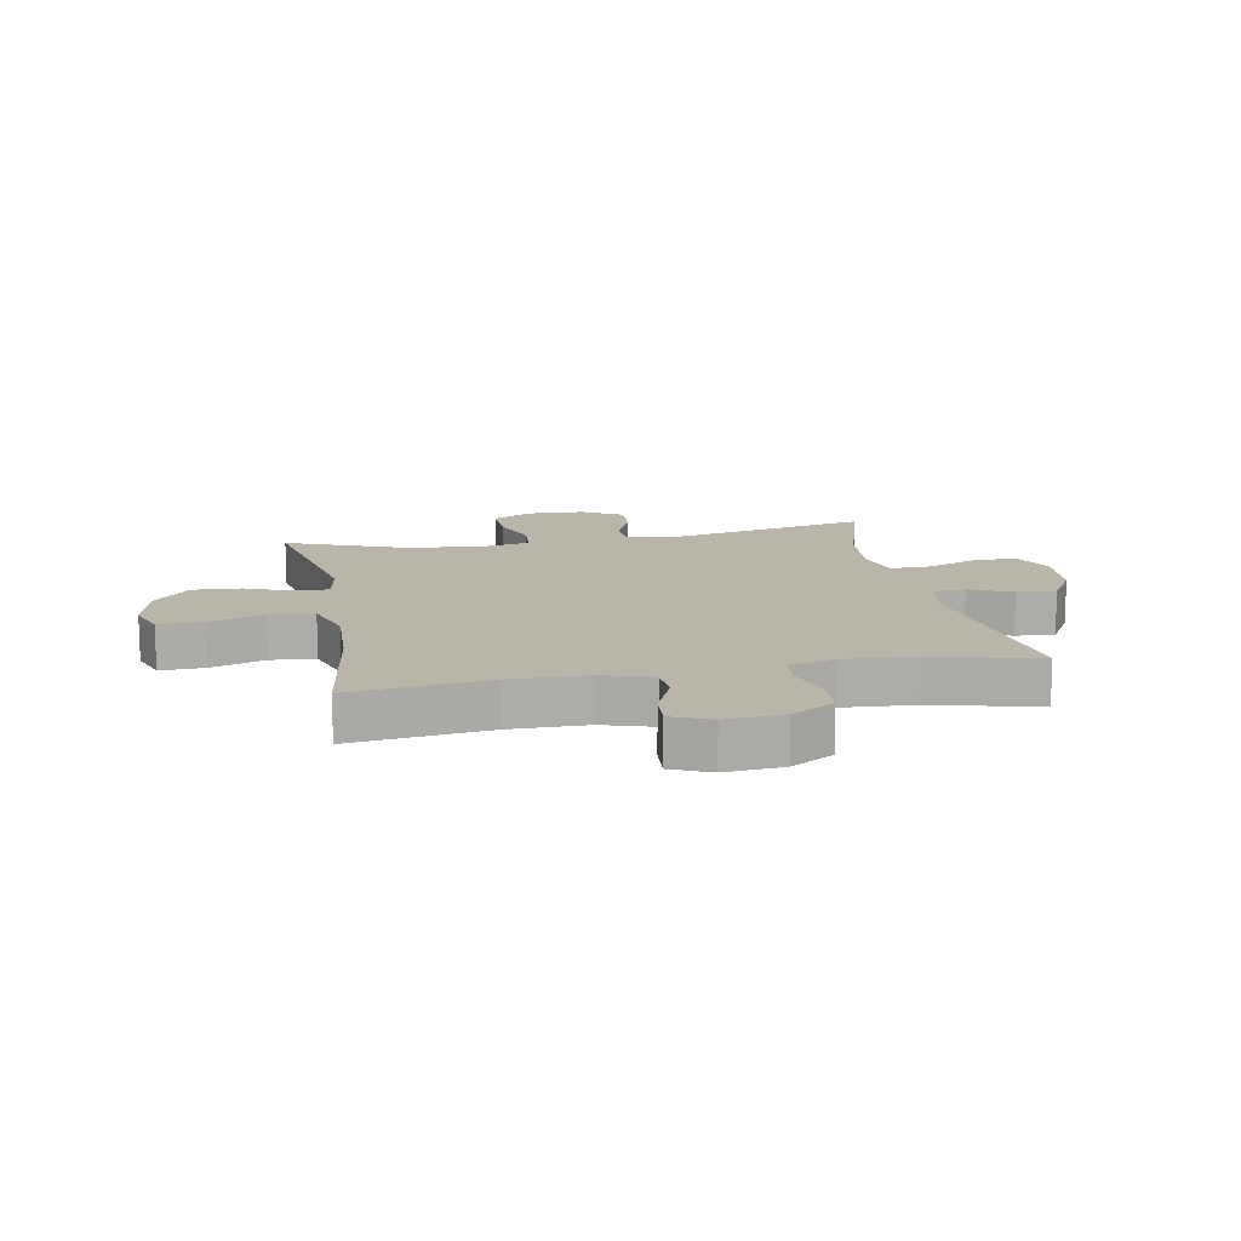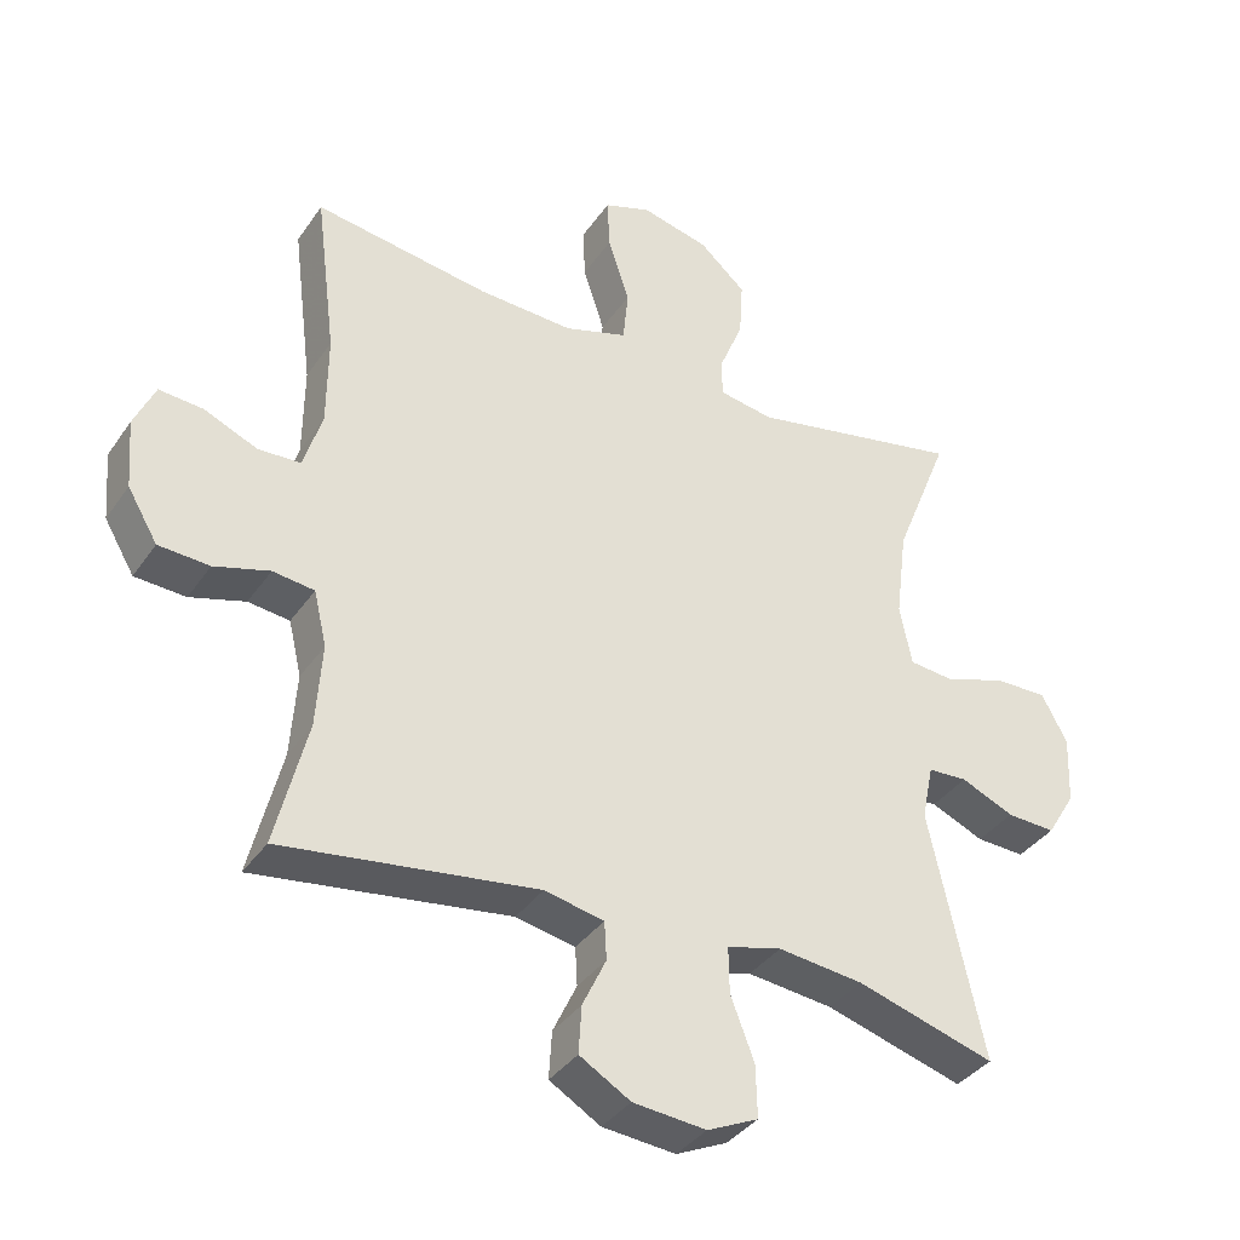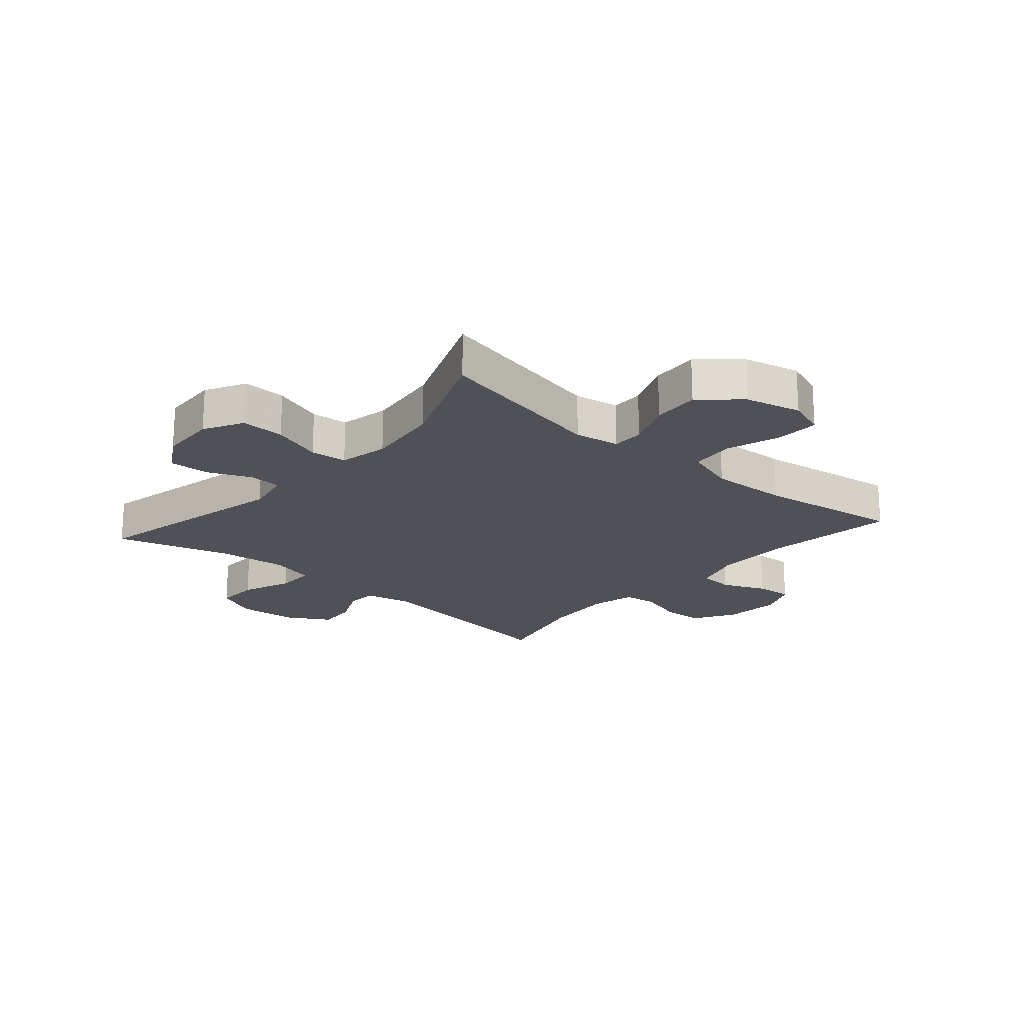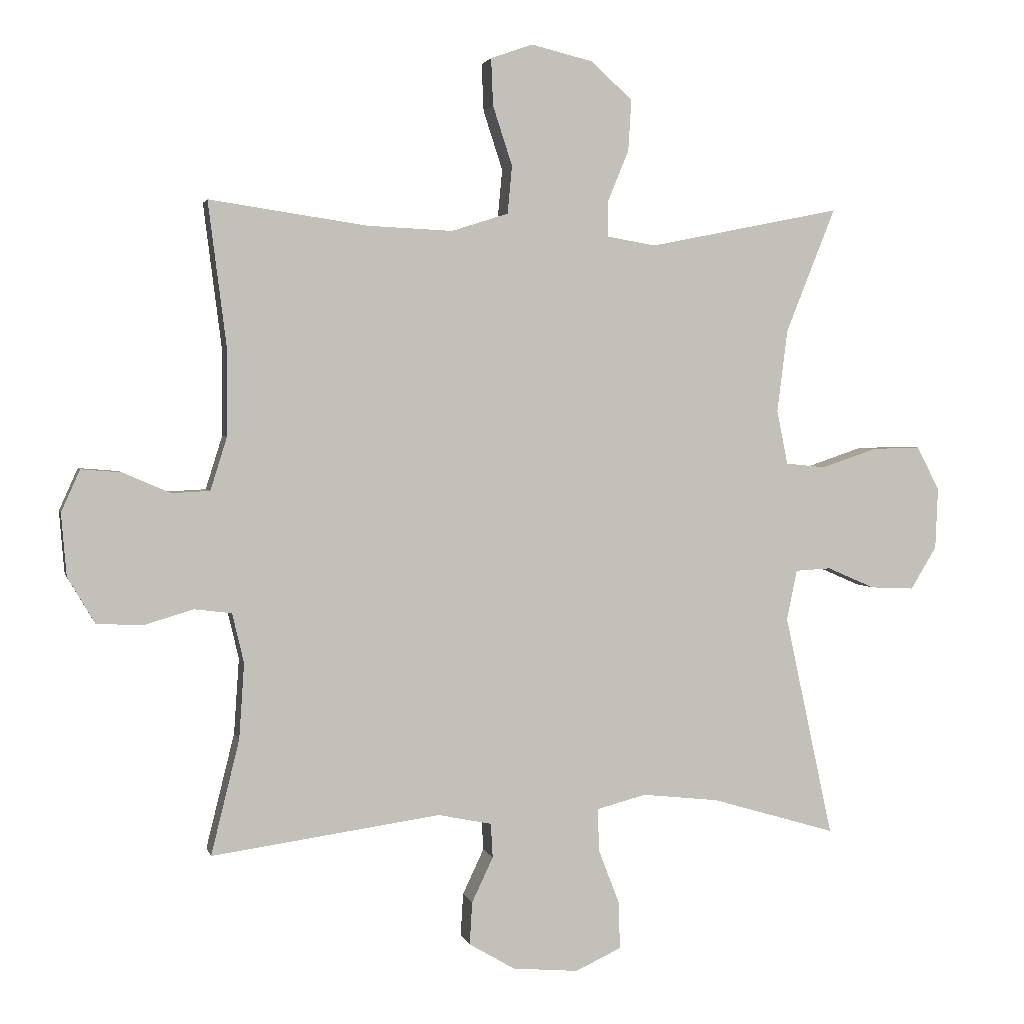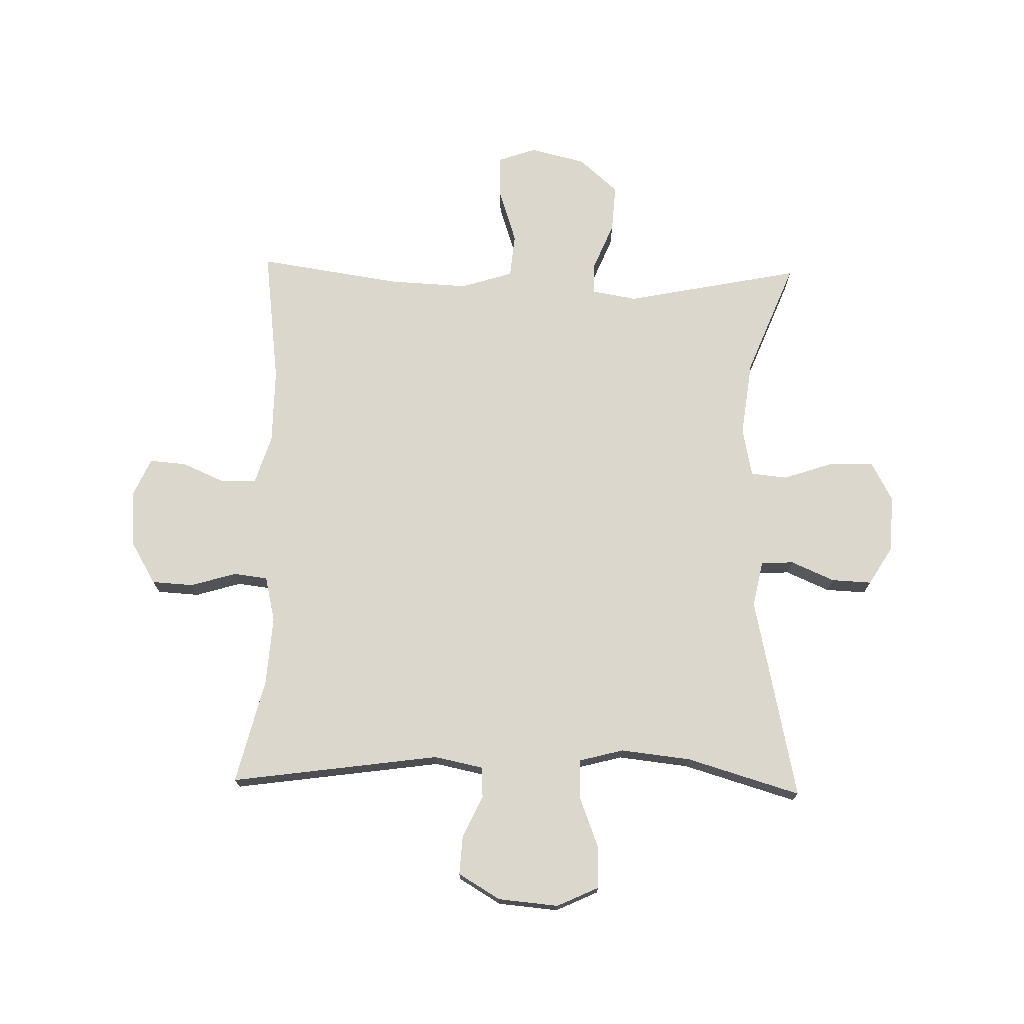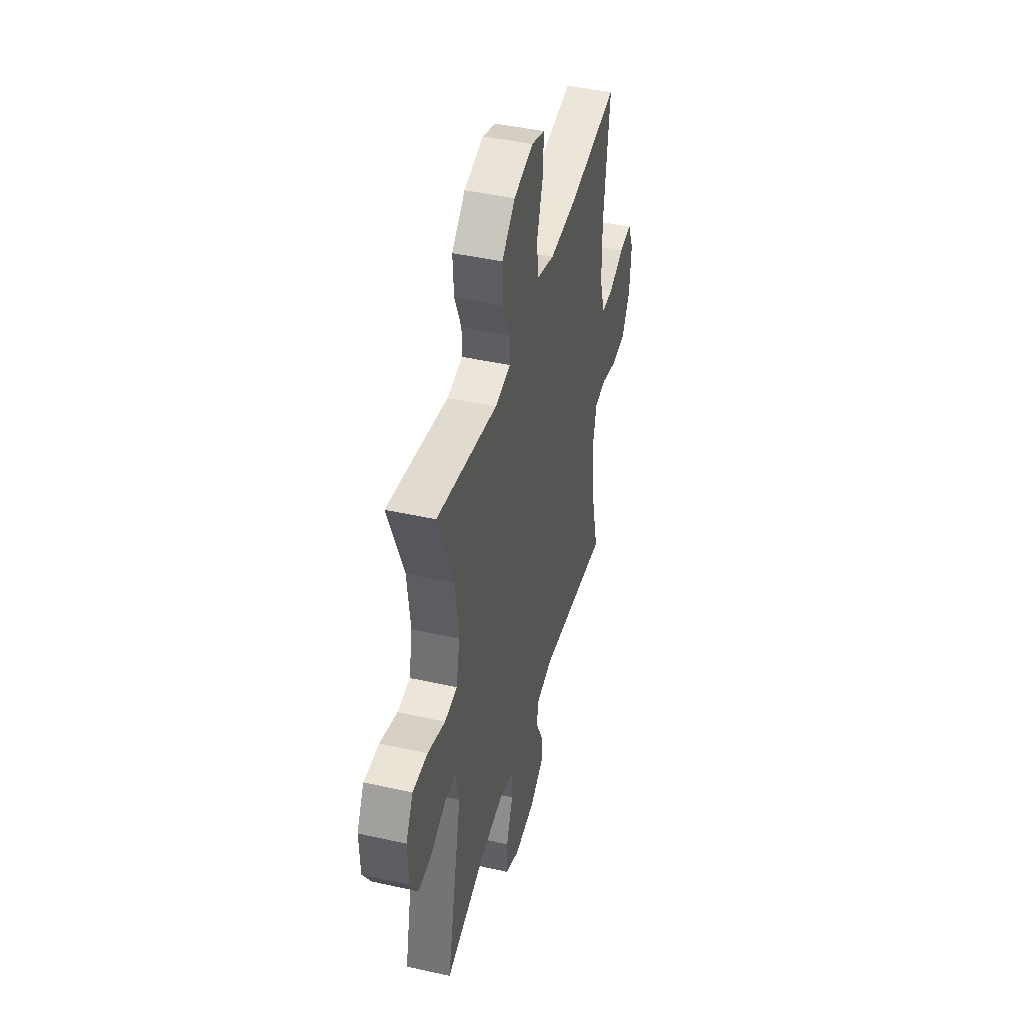
<metadata>
{"format":"obj","ext":"obj","renderer":"f3d","projection":"perspective","resolution":1024,"background":"white","views":[{"elev":13.4,"azim":79.2,"up":"+Y"},{"elev":-37.0,"azim":149.6,"up":"+Z"},{"elev":-20.3,"azim":-41.1,"up":"+Y"},{"elev":2.6,"azim":167.2,"up":"+Z"},{"elev":73.1,"azim":-178.6,"up":"+Y"},{"elev":43.9,"azim":-75.3,"up":"+Z"}]}
</metadata>
<code>
v 0.5 0.07 0.5
v 0.471 0.07 0.27
v 0.472 0.07 0.142
v 0.498 0.07 0.059
v 0.557 0.07 0.056
v 0.631 0.07 0.088
v 0.693 0.07 0.093
v 0.722 0.07 0.028
v 0.714 0.07 -0.069
v 0.672 0.07 -0.14
v 0.601 0.07 -0.144
v 0.524 0.07 -0.121
v 0.466 0.07 -0.128
v 0.448 0.07 -0.205
v 0.456 0.07 -0.322
v 0.5 0.07 -0.5
v 0.145 0.07 -0.45
v 0.062 0.07 -0.467
v 0.059 0.07 -0.52
v 0.092 0.07 -0.59
v 0.096 0.07 -0.656
v 0.025 0.07 -0.698
v -0.077 0.07 -0.707
v -0.148 0.07 -0.674
v -0.146 0.07 -0.601
v -0.113 0.07 -0.515
v -0.112 0.07 -0.45
v -0.188 0.07 -0.43
v -0.307 0.07 -0.443
v -0.5 0.07 -0.5
v -0.425 0.07 -0.155
v -0.441 0.07 -0.077
v -0.496 0.07 -0.074
v -0.57 0.07 -0.106
v -0.638 0.07 -0.109
v -0.678 0.07 -0.043
v -0.682 0.07 0.053
v -0.646 0.07 0.12
v -0.572 0.07 0.118
v -0.486 0.07 0.089
v -0.424 0.07 0.095
v -0.407 0.07 0.179
v -0.423 0.07 0.307
v -0.5 0.07 0.5
v -0.202 0.07 0.44
v -0.126 0.07 0.453
v -0.126 0.07 0.507
v -0.159 0.07 0.587
v -0.164 0.07 0.667
v -0.099 0.07 0.725
v -0.004 0.07 0.748
v 0.061 0.07 0.725
v 0.058 0.07 0.652
v 0.028 0.07 0.56
v 0.035 0.07 0.486
v 0.123 0.07 0.458
v 0.256 0.07 0.464
v 0.5 0 0.5
v 0.471 0 0.27
v 0.472 0 0.142
v 0.498 0 0.059
v 0.557 0 0.056
v 0.631 0 0.088
v 0.693 0 0.093
v 0.722 0 0.028
v 0.714 0 -0.069
v 0.672 0 -0.14
v 0.601 0 -0.144
v 0.524 0 -0.121
v 0.466 0 -0.128
v 0.448 0 -0.205
v 0.456 0 -0.322
v 0.5 0 -0.5
v 0.145 0 -0.45
v 0.062 0 -0.467
v 0.059 0 -0.52
v 0.092 0 -0.59
v 0.096 0 -0.656
v 0.025 0 -0.698
v -0.077 0 -0.707
v -0.148 0 -0.674
v -0.146 0 -0.601
v -0.113 0 -0.515
v -0.112 0 -0.45
v -0.188 0 -0.43
v -0.307 0 -0.443
v -0.5 0 -0.5
v -0.425 0 -0.155
v -0.441 0 -0.077
v -0.496 0 -0.074
v -0.57 0 -0.106
v -0.638 0 -0.109
v -0.678 0 -0.043
v -0.682 0 0.053
v -0.646 0 0.12
v -0.572 0 0.118
v -0.486 0 0.089
v -0.424 0 0.095
v -0.407 0 0.179
v -0.423 0 0.307
v -0.5 0 0.5
v -0.202 0 0.44
v -0.126 0 0.453
v -0.126 0 0.507
v -0.159 0 0.587
v -0.164 0 0.667
v -0.099 0 0.725
v -0.004 0 0.748
v 0.061 0 0.725
v 0.058 0 0.652
v 0.028 0 0.56
v 0.035 0 0.486
v 0.123 0 0.458
v 0.256 0 0.464
f 52 53 54
f 51 52 54
f 50 51 54
f 49 50 54
f 48 49 54
f 47 48 54
f 46 47 54 55
f 43 44 45
f 42 43 45 46
f 46 55 56
f 42 46 56
f 41 42 56
f 38 39 40
f 37 38 40
f 36 37 40
f 35 36 40
f 34 35 40
f 33 34 40
f 32 33 40 41
f 29 30 31
f 41 56 57
f 32 41 57
f 31 32 57
f 29 31 57
f 28 29 57
f 24 25 26
f 23 24 26
f 22 23 26
f 21 22 26
f 20 21 26
f 19 20 26
f 18 19 26 27
f 15 16 17
f 27 28 57
f 18 27 57
f 17 18 57
f 15 17 57
f 14 15 57
f 10 11 12
f 9 10 12
f 8 9 12
f 7 8 12
f 6 7 12
f 5 6 12
f 4 5 12 13
f 57 1 2
f 57 2 3
f 13 14 57
f 4 13 57
f 3 4 57
f 111 110 109
f 111 109 108
f 111 108 107
f 111 107 106
f 111 106 105
f 111 105 104
f 112 111 104 103
f 102 101 100
f 103 102 100 99
f 113 112 103
f 113 103 99
f 113 99 98
f 97 96 95
f 97 95 94
f 97 94 93
f 97 93 92
f 97 92 91
f 97 91 90
f 98 97 90 89
f 88 87 86
f 114 113 98
f 114 98 89
f 114 89 88
f 114 88 86
f 114 86 85
f 83 82 81
f 83 81 80
f 83 80 79
f 83 79 78
f 83 78 77
f 83 77 76
f 84 83 76 75
f 74 73 72
f 114 85 84
f 114 84 75
f 114 75 74
f 114 74 72
f 114 72 71
f 69 68 67
f 69 67 66
f 69 66 65
f 69 65 64
f 69 64 63
f 69 63 62
f 70 69 62 61
f 59 58 114
f 60 59 114
f 114 71 70
f 114 70 61
f 114 61 60
f 1 58 59 2
f 2 59 60 3
f 3 60 61 4
f 4 61 62 5
f 5 62 63 6
f 6 63 64 7
f 7 64 65 8
f 8 65 66 9
f 9 66 67 10
f 10 67 68 11
f 11 68 69 12
f 12 69 70 13
f 13 70 71 14
f 14 71 72 15
f 15 72 73 16
f 16 73 74 17
f 17 74 75 18
f 18 75 76 19
f 19 76 77 20
f 20 77 78 21
f 21 78 79 22
f 22 79 80 23
f 23 80 81 24
f 24 81 82 25
f 25 82 83 26
f 26 83 84 27
f 27 84 85 28
f 28 85 86 29
f 29 86 87 30
f 30 87 88 31
f 31 88 89 32
f 32 89 90 33
f 33 90 91 34
f 34 91 92 35
f 35 92 93 36
f 36 93 94 37
f 37 94 95 38
f 38 95 96 39
f 39 96 97 40
f 40 97 98 41
f 41 98 99 42
f 42 99 100 43
f 43 100 101 44
f 44 101 102 45
f 45 102 103 46
f 46 103 104 47
f 47 104 105 48
f 48 105 106 49
f 49 106 107 50
f 50 107 108 51
f 51 108 109 52
f 52 109 110 53
f 53 110 111 54
f 54 111 112 55
f 55 112 113 56
f 56 113 114 57
f 57 114 58 1

</code>
